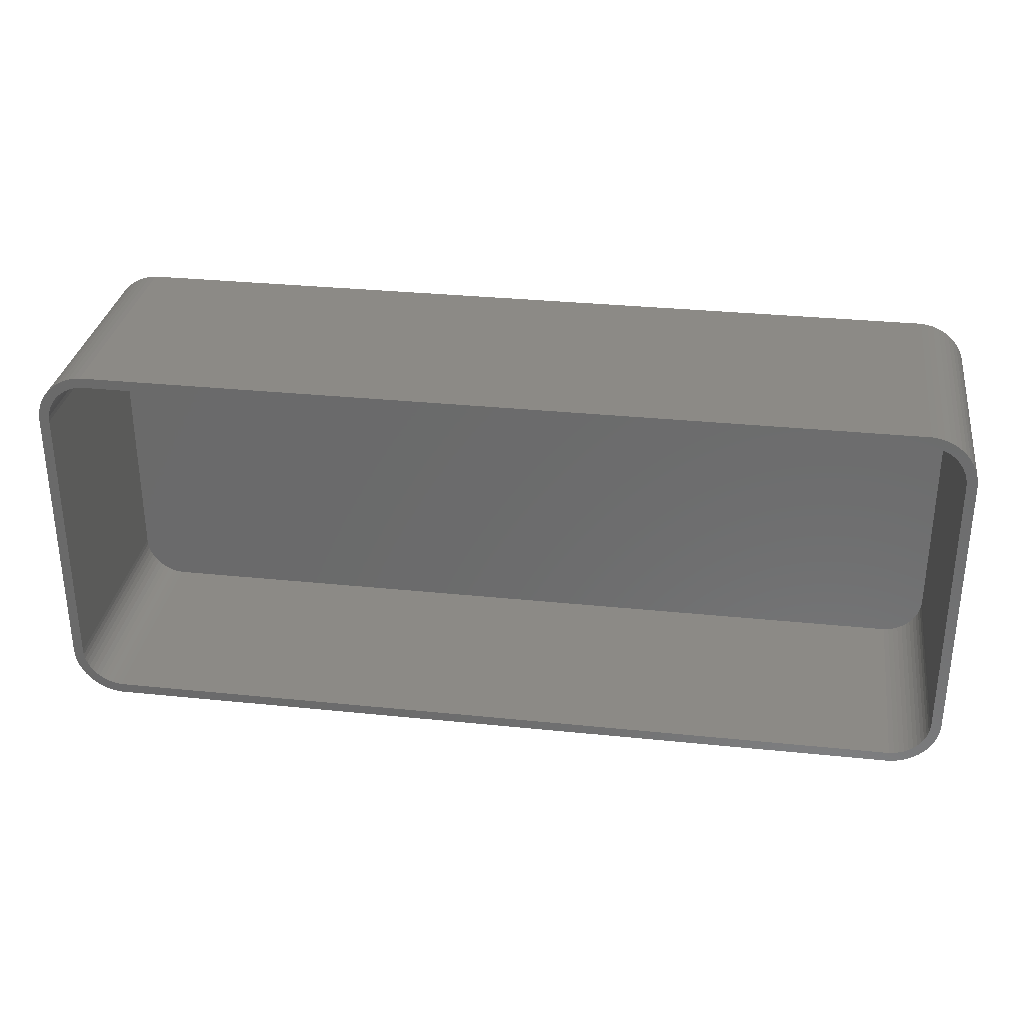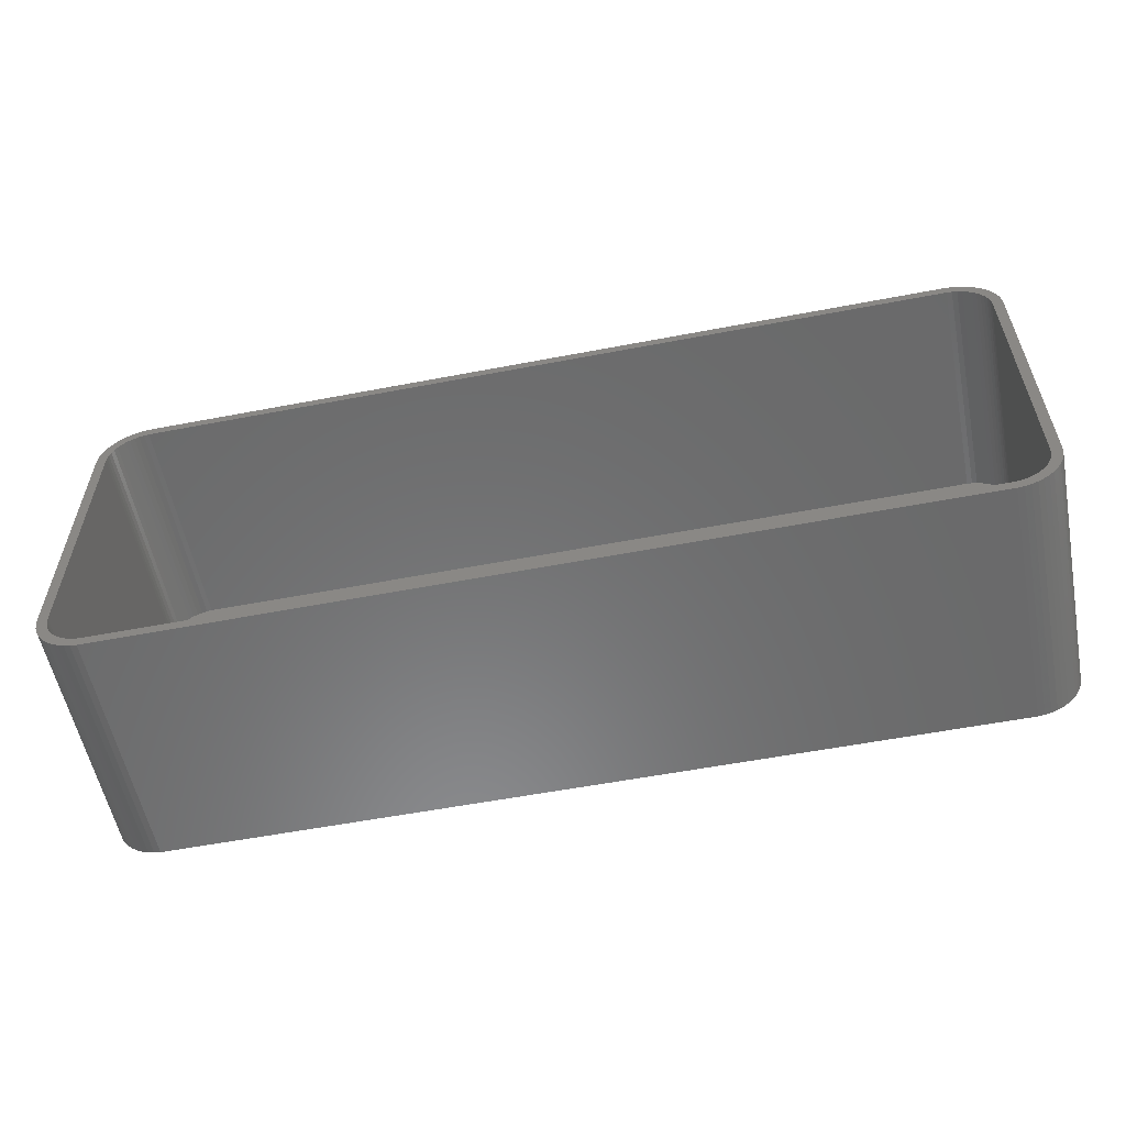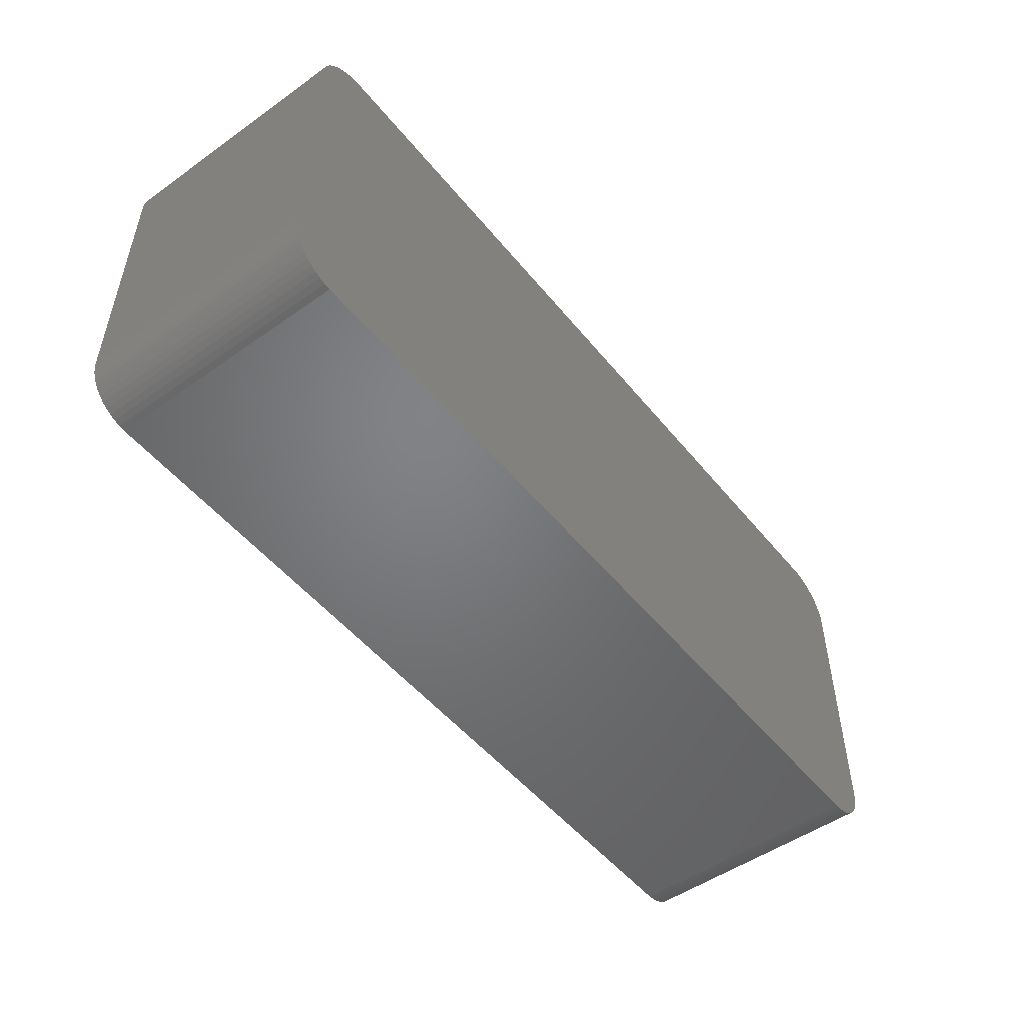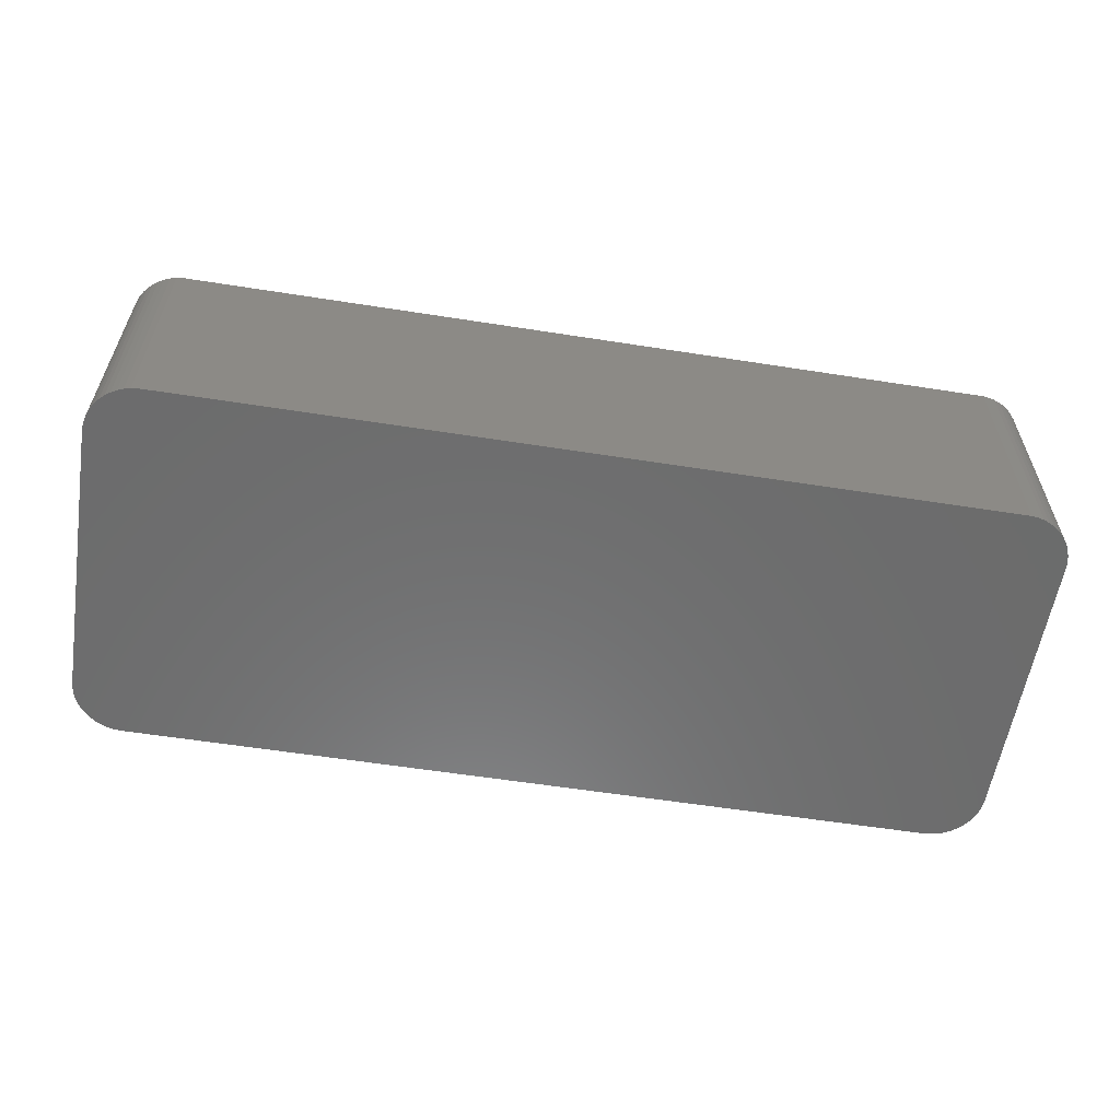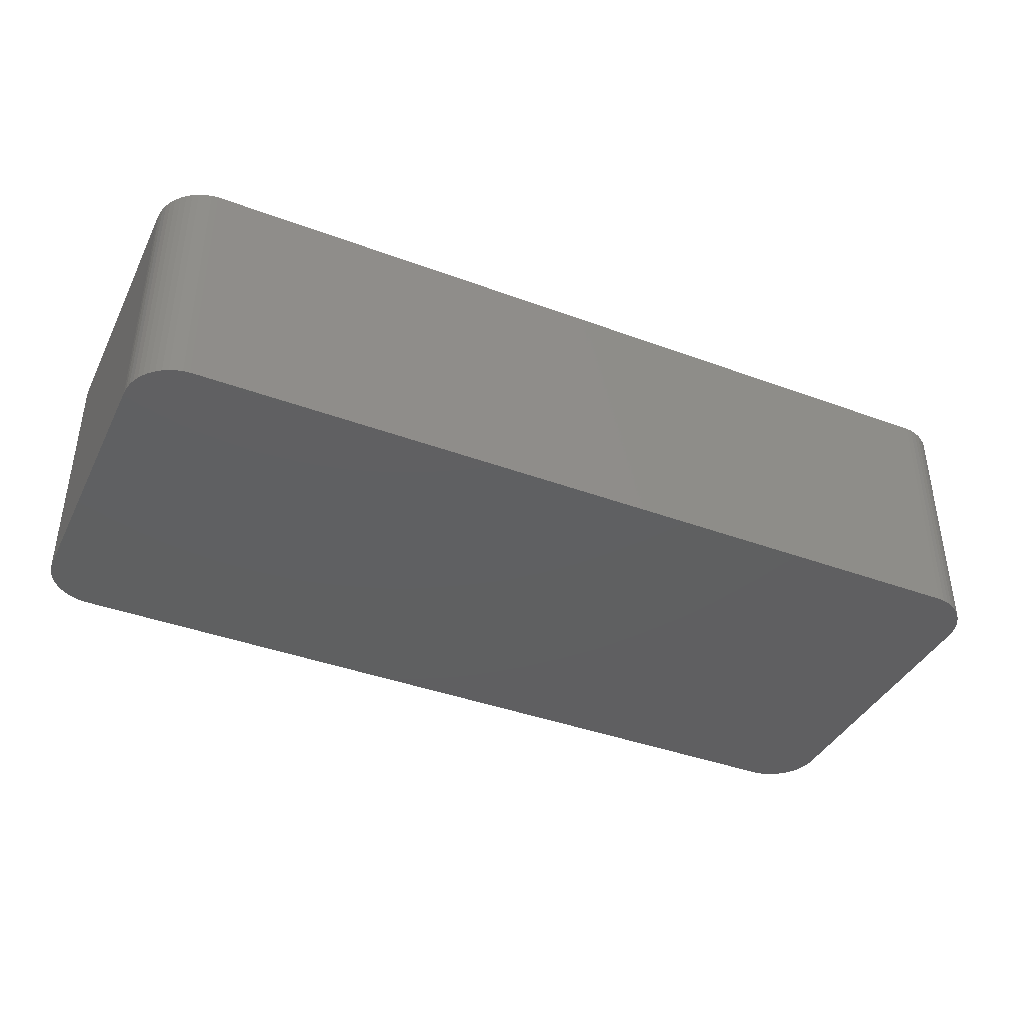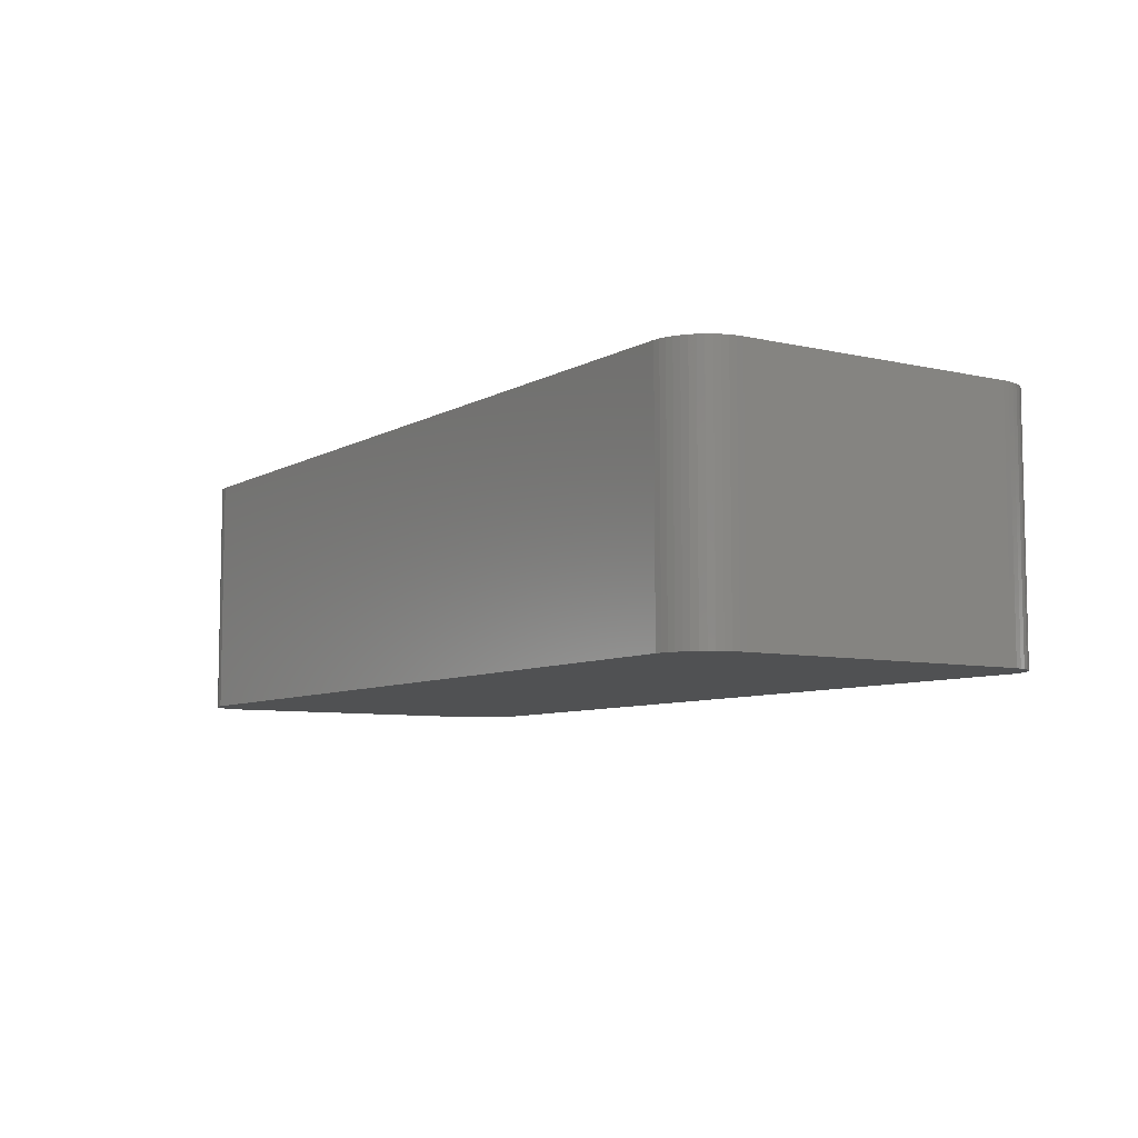
<metadata>
{"format":"stl","ext":"stl","renderer":"f3d","projection":"perspective","resolution":1024,"background":"white","views":[{"elev":31.4,"azim":8.3,"up":"+Y"},{"elev":-56.7,"azim":11.3,"up":"+Y"},{"elev":-50.7,"azim":127.7,"up":"+Y"},{"elev":-58.4,"azim":-9.2,"up":"+Z"},{"elev":-39.9,"azim":155.4,"up":"+Z"},{"elev":-7.3,"azim":-123.3,"up":"+Z"}]}
</metadata>
<code>
# stl→obj: 208 verts, 412 faces
v -45 -13.75 0
v -45 13.75 24
v -45 13.75 0
v -45 -13.75 24
v -44.96 -14.38 0
v -44.96 -14.38 24
v 44.05 16.69 24
v 43.64 17.17 0
v 43.64 17.17 24
v 44.05 16.69 0
v -44.96 14.38 24
v -44.96 14.38 0
v 44 13.75 24
v 45 13.75 24
v 44.96 14.38 24
v 45 -13.75 24
v 43.97 14.25 24
v 44.84 14.99 24
v 44 -13.75 24
v 43.87 14.74 24
v 44.65 15.59 24
v 44.96 -14.38 24
v 43.72 15.22 24
v 44.38 16.16 24
v 43.97 -14.25 24
v 43.51 15.68 24
v 44.84 -14.99 24
v 43.87 -14.74 24
v 43.24 16.1 24
v 42.92 16.49 24
v 43.19 17.6 24
v 42.55 16.83 24
v 42.68 17.97 24
v 42.14 17.13 24
v 42.13 18.27 24
v 41.7 17.37 24
v 41.55 18.51 24
v 41.24 17.55 24
v 40.94 18.66 24
v 40.75 17.68 24
v 40.31 18.74 24
v 40.25 17.74 24
v -40.25 17.74 24
v -40.31 18.74 24
v -40.75 17.68 24
v -40.94 18.66 24
v -41.24 17.55 24
v -41.55 18.51 24
v -41.7 17.37 24
v -42.13 18.27 24
v -42.14 17.13 24
v -42.68 17.97 24
v -42.55 16.83 24
v -43.19 17.6 24
v -42.92 16.49 24
v -43.64 17.17 24
v -43.24 16.1 24
v -44.05 16.69 24
v -43.51 15.68 24
v -44.38 16.16 24
v -43.72 15.22 24
v -44.84 14.99 24
v -43.87 14.74 24
v -44.65 15.59 24
v 44.65 -15.59 24
v 43.72 -15.22 24
v 44.38 -16.16 24
v 43.51 -15.68 24
v 44.05 -16.69 24
v 43.24 -16.1 24
v 43.64 -17.17 24
v 42.92 -16.49 24
v 43.19 -17.6 24
v 42.55 -16.83 24
v 42.68 -17.97 24
v 42.14 -17.13 24
v 42.13 -18.27 24
v 41.7 -17.37 24
v 41.55 -18.51 24
v 41.24 -17.55 24
v 40.94 -18.66 24
v 40.75 -17.68 24
v 40.31 -18.74 24
v 40.25 -17.74 24
v -40.25 -17.74 24
v -40.31 -18.74 24
v -40.75 -17.68 24
v -40.94 -18.66 24
v -41.24 -17.55 24
v -41.55 -18.51 24
v -41.7 -17.37 24
v -42.13 -18.27 24
v -42.14 -17.13 24
v -42.68 -17.97 24
v -42.55 -16.83 24
v -43.19 -17.6 24
v -42.92 -16.49 24
v -43.64 -17.17 24
v -43.24 -16.1 24
v -44.05 -16.69 24
v -43.51 -15.68 24
v -44.38 -16.16 24
v -43.72 -15.22 24
v -44.65 -15.59 24
v -43.87 -14.74 24
v -44.84 -14.99 24
v -43.97 -14.25 24
v -44 -13.75 24
v -44 13.75 24
v -43.97 14.25 24
v -40.94 18.66 0
v -41.55 18.51 0
v -40.31 -18.74 0
v 40.31 -18.74 0
v 45 -13.75 0
v 44.96 -14.38 0
v 45 13.75 0
v -40.31 18.74 0
v 40.31 18.74 0
v -42.13 -18.27 0
v -41.55 -18.51 0
v -43.64 -17.17 0
v -43.19 -17.6 0
v 44.65 15.59 0
v 44.84 14.99 0
v 40.94 18.66 0
v -44.84 14.99 0
v -44.65 15.59 0
v -42.13 18.27 0
v -42.68 17.97 0
v -43.19 17.6 0
v 44.84 -14.99 0
v 44.65 -15.59 0
v 44.96 14.38 0
v 44.38 -16.16 0
v 44.05 -16.69 0
v 43.64 -17.17 0
v 44.38 16.16 0
v 43.19 -17.6 0
v 42.68 -17.97 0
v 42.13 -18.27 0
v 43.19 17.6 0
v 41.55 -18.51 0
v 42.68 17.97 0
v 40.94 -18.66 0
v 42.13 18.27 0
v 41.55 18.51 0
v -40.94 -18.66 0
v -42.68 -17.97 0
v -44.05 -16.69 0
v -44.38 -16.16 0
v -43.64 17.17 0
v -44.65 -15.59 0
v -44.05 16.69 0
v -44.84 -14.99 0
v -44.38 16.16 0
v -44 13.75 2
v -44 -13.75 2
v -43.97 -14.25 2
v -40.25 -17.74 2
v -40.75 -17.68 2
v 43.24 16.1 2
v 42.92 16.49 2
v -43.97 14.25 2
v -41.24 17.55 2
v -40.75 17.68 2
v 40.25 -17.74 2
v 43.97 -14.25 2
v 44 -13.75 2
v 41.7 17.37 2
v 42.14 17.13 2
v 44 13.75 2
v -40.25 17.74 2
v 40.25 17.74 2
v -41.24 -17.55 2
v -41.7 -17.37 2
v 43.87 14.74 2
v 43.72 15.22 2
v 40.75 17.68 2
v -43.72 15.22 2
v -43.87 14.74 2
v -41.7 17.37 2
v -43.51 15.68 2
v 43.97 14.25 2
v 43.51 15.68 2
v 43.87 -14.74 2
v 43.72 -15.22 2
v 43.51 -15.68 2
v 42.55 16.83 2
v 43.24 -16.1 2
v 42.92 -16.49 2
v 42.55 -16.83 2
v 41.24 17.55 2
v 42.14 -17.13 2
v 41.7 -17.37 2
v 41.24 -17.55 2
v 40.75 -17.68 2
v -42.14 17.13 2
v -42.55 16.83 2
v -42.92 16.49 2
v -42.14 -17.13 2
v -43.24 16.1 2
v -42.55 -16.83 2
v -42.92 -16.49 2
v -43.24 -16.1 2
v -43.51 -15.68 2
v -43.72 -15.22 2
v -43.87 -14.74 2
f 1 2 3
f 2 1 4
f 5 4 1
f 4 5 6
f 7 8 9
f 8 7 10
f 3 11 12
f 11 3 2
f 13 14 15
f 14 13 16
f 17 15 18
f 19 16 13
f 20 18 21
f 16 19 22
f 23 21 24
f 25 22 19
f 26 24 7
f 22 25 27
f 28 27 25
f 15 17 13
f 18 20 17
f 21 23 20
f 29 7 9
f 24 26 23
f 7 29 26
f 30 9 31
f 9 30 29
f 32 31 33
f 31 32 30
f 33 34 32
f 35 34 33
f 35 36 34
f 37 36 35
f 37 38 36
f 39 38 37
f 39 40 38
f 41 40 39
f 41 42 40
f 41 43 42
f 44 43 41
f 44 45 43
f 46 45 44
f 46 47 45
f 48 47 46
f 48 49 47
f 50 49 48
f 50 51 49
f 52 51 50
f 51 52 53
f 54 53 52
f 53 54 55
f 56 55 54
f 55 56 57
f 58 57 56
f 57 58 59
f 60 59 58
f 59 60 61
f 62 63 64
f 61 64 63
f 64 61 60
f 27 28 65
f 66 65 28
f 65 66 67
f 68 67 66
f 67 68 69
f 70 69 68
f 69 70 71
f 72 71 70
f 71 72 73
f 74 73 72
f 73 74 75
f 76 75 74
f 76 77 75
f 78 77 76
f 78 79 77
f 80 79 78
f 80 81 79
f 82 81 80
f 82 83 81
f 84 83 82
f 85 83 84
f 85 86 83
f 87 86 85
f 87 88 86
f 89 88 87
f 89 90 88
f 91 90 89
f 91 92 90
f 93 92 91
f 94 93 95
f 93 94 92
f 96 95 97
f 95 96 94
f 98 97 99
f 100 99 101
f 97 98 96
f 102 101 103
f 104 103 105
f 106 105 107
f 99 100 98
f 6 107 108
f 109 2 108
f 63 62 110
f 4 108 2
f 11 110 62
f 6 108 4
f 110 11 109
f 101 102 100
f 109 11 2
f 103 104 102
f 105 106 104
f 107 6 106
f 111 48 46
f 48 111 112
f 113 83 86
f 83 113 114
f 22 115 16
f 115 22 116
f 16 117 14
f 117 16 115
f 118 46 44
f 46 118 111
f 119 44 41
f 44 119 118
f 120 90 92
f 90 120 121
f 122 96 98
f 96 122 123
f 18 124 21
f 124 18 125
f 126 41 39
f 41 126 119
f 127 64 128
f 64 127 62
f 112 50 48
f 50 112 129
f 130 54 52
f 54 130 131
f 114 115 116
f 115 114 117
f 114 116 132
f 119 117 114
f 114 132 133
f 117 119 134
f 114 133 135
f 134 119 125
f 114 135 136
f 125 119 124
f 114 136 137
f 124 119 138
f 114 137 139
f 138 119 10
f 114 139 140
f 10 119 8
f 114 140 141
f 8 119 142
f 114 141 143
f 142 119 144
f 114 143 145
f 144 119 146
f 146 119 147
f 147 119 126
f 113 119 114
f 113 118 119
f 1 113 148
f 113 1 118
f 1 148 121
f 3 118 1
f 1 121 120
f 118 3 111
f 1 120 149
f 111 3 112
f 1 149 123
f 112 3 129
f 1 123 122
f 129 3 130
f 1 122 150
f 130 3 131
f 1 150 151
f 131 3 152
f 1 151 153
f 152 3 154
f 1 153 155
f 154 3 156
f 1 155 5
f 156 3 128
f 128 3 127
f 127 3 12
f 153 106 155
f 106 153 104
f 122 100 150
f 100 122 98
f 151 104 153
f 104 151 102
f 121 88 90
f 88 121 148
f 123 94 96
f 94 123 149
f 114 81 83
f 81 114 145
f 27 116 22
f 116 27 132
f 141 75 77
f 75 141 140
f 71 136 69
f 136 71 137
f 65 132 27
f 132 65 133
f 15 125 18
f 125 15 134
f 14 134 15
f 134 14 117
f 24 10 7
f 10 24 138
f 21 138 24
f 138 21 124
f 144 35 33
f 35 144 146
f 8 31 9
f 31 8 142
f 146 37 35
f 37 146 147
f 12 62 127
f 62 12 11
f 129 52 50
f 52 129 130
f 131 56 54
f 56 131 152
f 155 6 5
f 6 155 106
f 150 102 151
f 102 150 100
f 148 86 88
f 86 148 113
f 149 92 94
f 92 149 120
f 140 73 75
f 73 140 139
f 139 71 73
f 71 139 137
f 69 135 67
f 135 69 136
f 142 33 31
f 33 142 144
f 147 39 37
f 39 147 126
f 154 56 152
f 56 154 58
f 128 60 156
f 60 128 64
f 143 77 79
f 77 143 141
f 145 79 81
f 79 145 143
f 67 133 65
f 133 67 135
f 156 58 154
f 58 156 60
f 108 157 109
f 157 108 158
f 107 158 108
f 158 107 159
f 160 87 85
f 87 160 161
f 162 30 163
f 30 162 29
f 109 164 110
f 164 109 157
f 165 45 47
f 45 165 166
f 167 85 84
f 85 167 160
f 168 19 169
f 19 168 25
f 170 34 36
f 34 170 171
f 169 13 172
f 13 169 19
f 166 43 45
f 43 166 173
f 173 42 43
f 42 173 174
f 175 91 89
f 91 175 176
f 177 23 178
f 23 177 20
f 174 40 42
f 40 174 179
f 63 180 61
f 180 63 181
f 182 47 49
f 47 182 165
f 61 183 59
f 183 61 180
f 174 172 184
f 172 174 169
f 174 184 177
f 167 169 174
f 174 177 178
f 169 167 168
f 174 178 185
f 168 167 186
f 174 185 162
f 186 167 187
f 174 162 163
f 187 167 188
f 174 163 189
f 188 167 190
f 174 189 171
f 190 167 191
f 174 171 170
f 191 167 192
f 174 170 193
f 192 167 194
f 174 193 179
f 194 167 195
f 195 167 196
f 196 167 197
f 173 167 174
f 173 160 167
f 157 173 166
f 173 157 160
f 157 166 165
f 158 160 157
f 157 165 182
f 160 158 161
f 157 182 198
f 161 158 175
f 157 198 199
f 175 158 176
f 157 199 200
f 176 158 201
f 157 200 202
f 201 158 203
f 157 202 183
f 203 158 204
f 157 183 180
f 204 158 205
f 157 180 181
f 205 158 206
f 157 181 164
f 206 158 207
f 207 158 208
f 208 158 159
f 103 208 105
f 208 103 207
f 97 205 99
f 205 97 204
f 101 207 103
f 207 101 206
f 161 89 87
f 89 161 175
f 176 93 91
f 93 176 201
f 203 97 95
f 97 203 204
f 197 84 82
f 84 197 167
f 191 70 190
f 70 191 72
f 195 80 78
f 80 195 196
f 184 20 177
f 20 184 17
f 172 17 184
f 17 172 13
f 185 29 162
f 29 185 26
f 178 26 185
f 26 178 23
f 193 36 38
f 36 193 170
f 110 181 63
f 181 110 164
f 198 49 51
f 49 198 182
f 57 200 55
f 200 57 202
f 105 159 107
f 159 105 208
f 99 206 101
f 206 99 205
f 201 95 93
f 95 201 203
f 191 74 72
f 74 191 192
f 188 66 187
f 66 188 68
f 190 68 188
f 68 190 70
f 187 28 186
f 28 187 66
f 194 78 76
f 78 194 195
f 192 76 74
f 76 192 194
f 171 32 34
f 32 171 189
f 189 30 32
f 30 189 163
f 179 38 40
f 38 179 193
f 59 202 57
f 202 59 183
f 199 51 53
f 51 199 198
f 200 53 55
f 53 200 199
f 186 25 168
f 25 186 28
f 196 82 80
f 82 196 197

</code>
